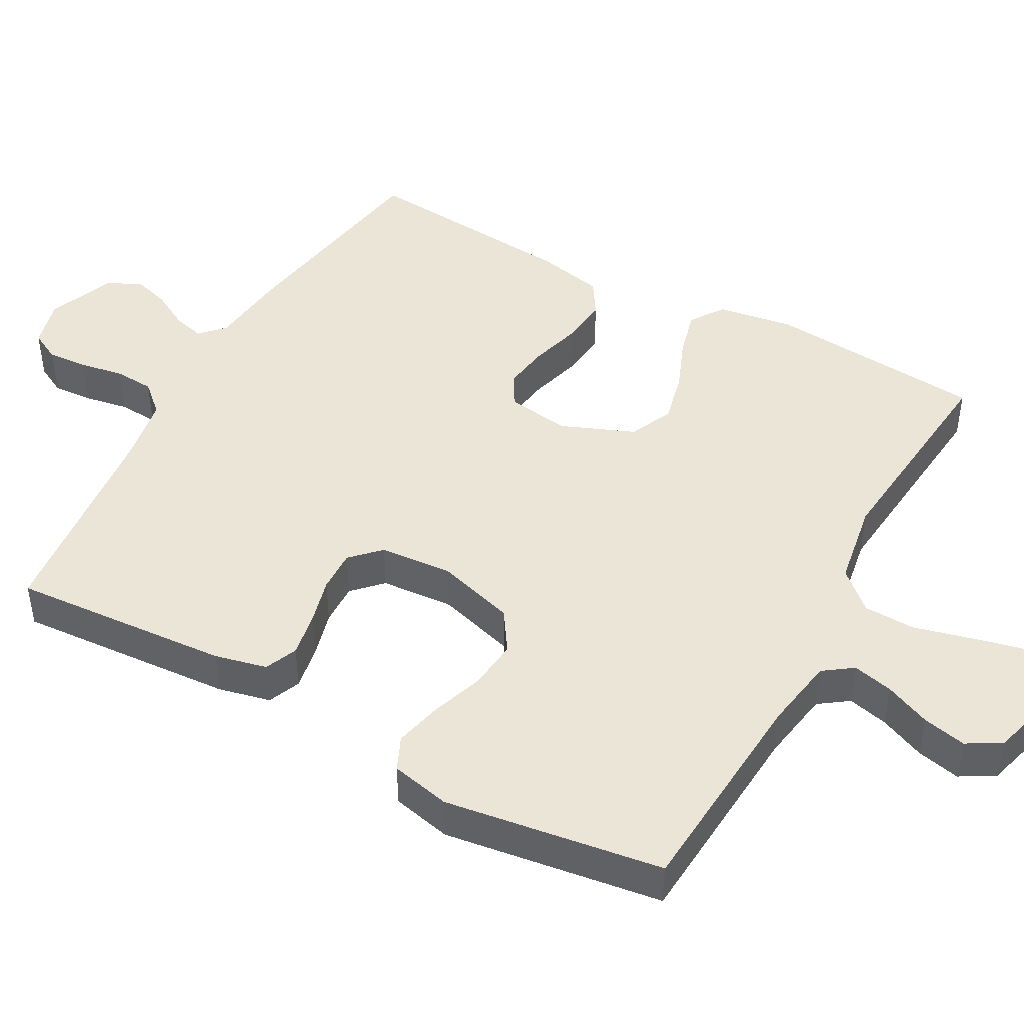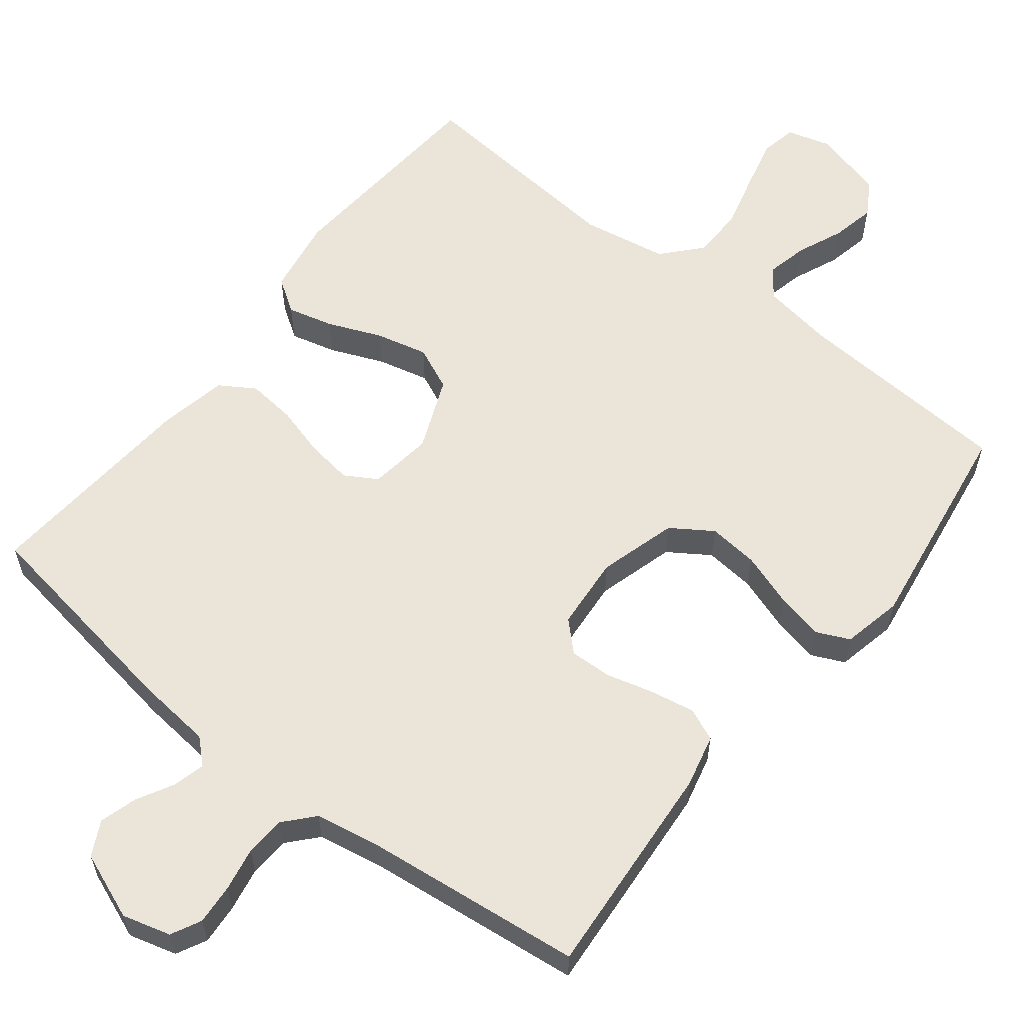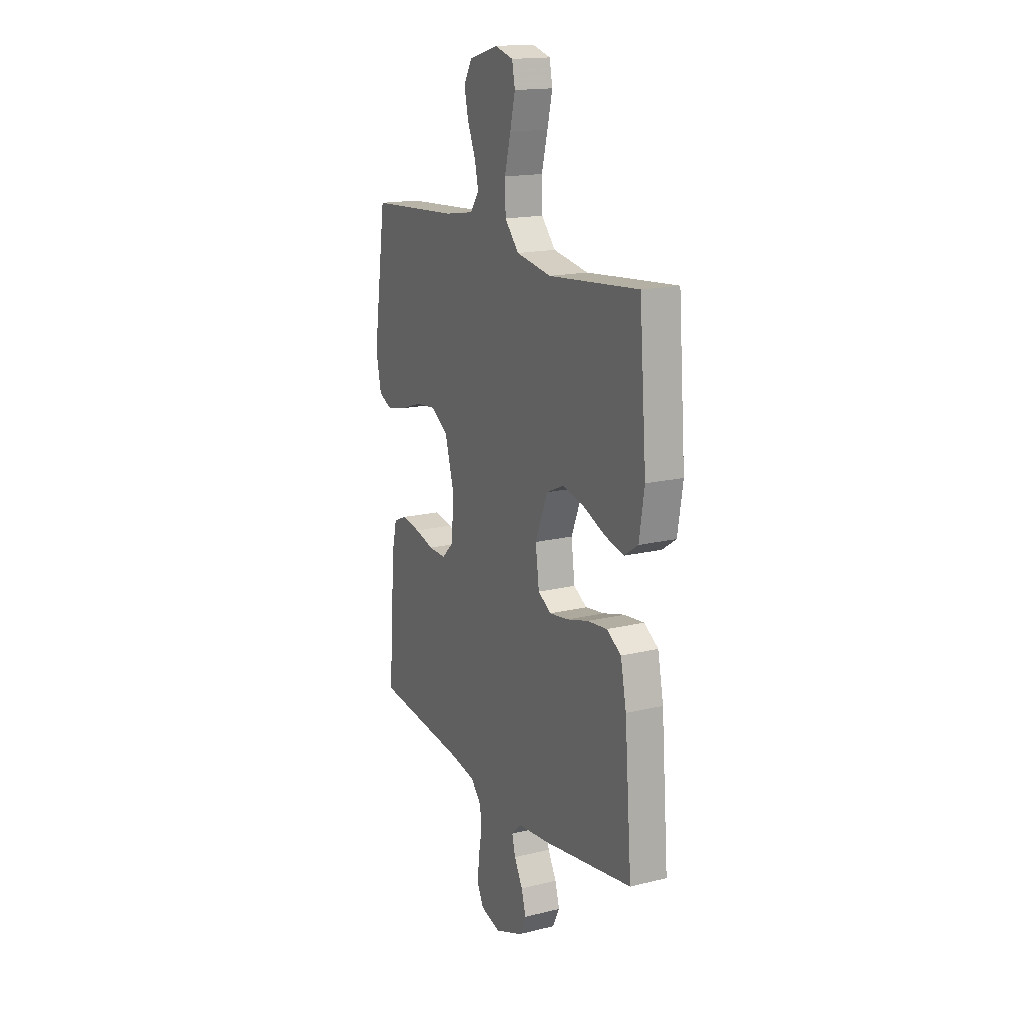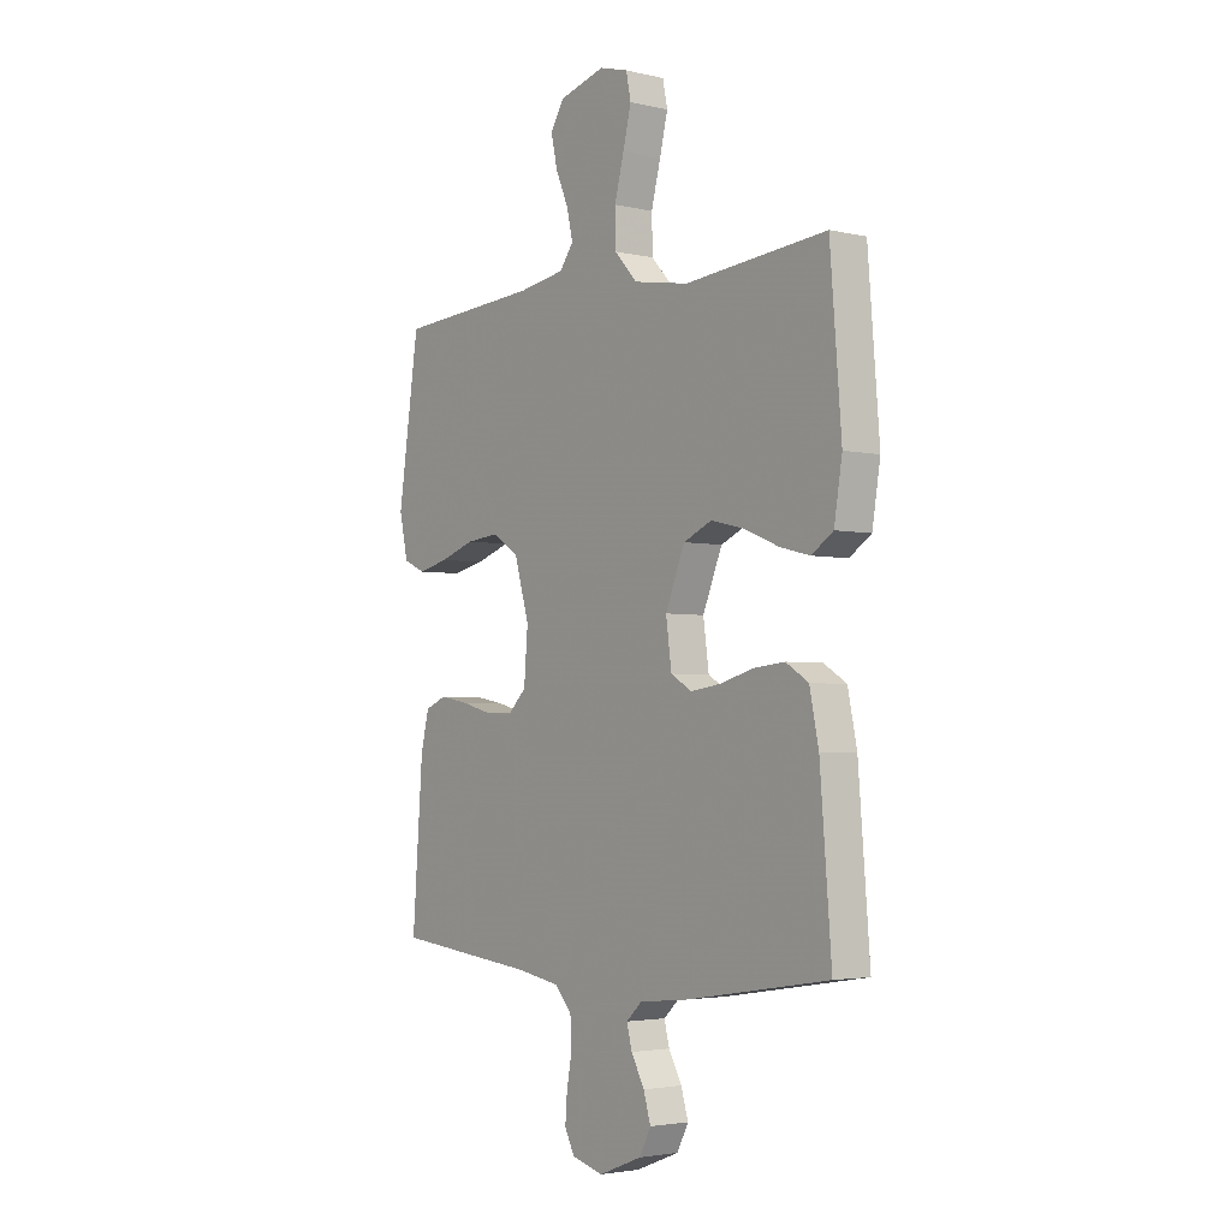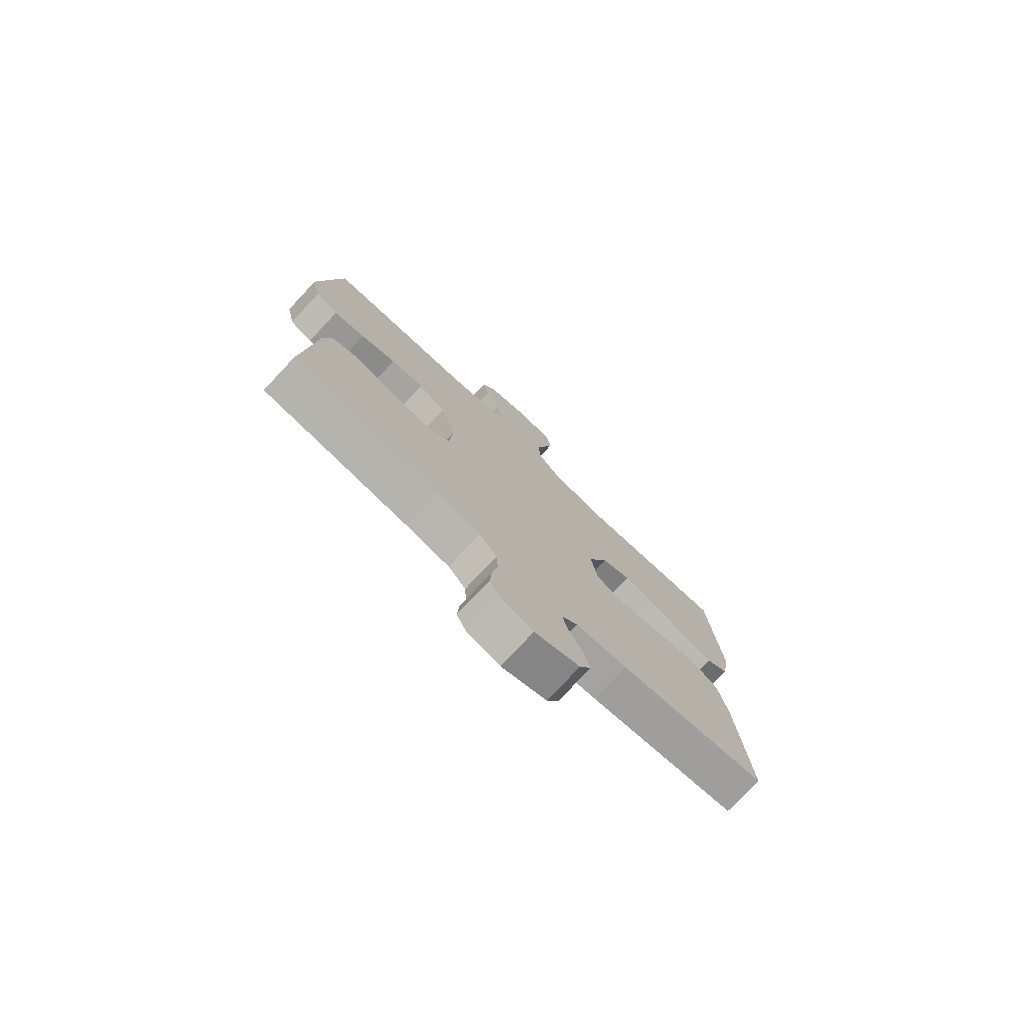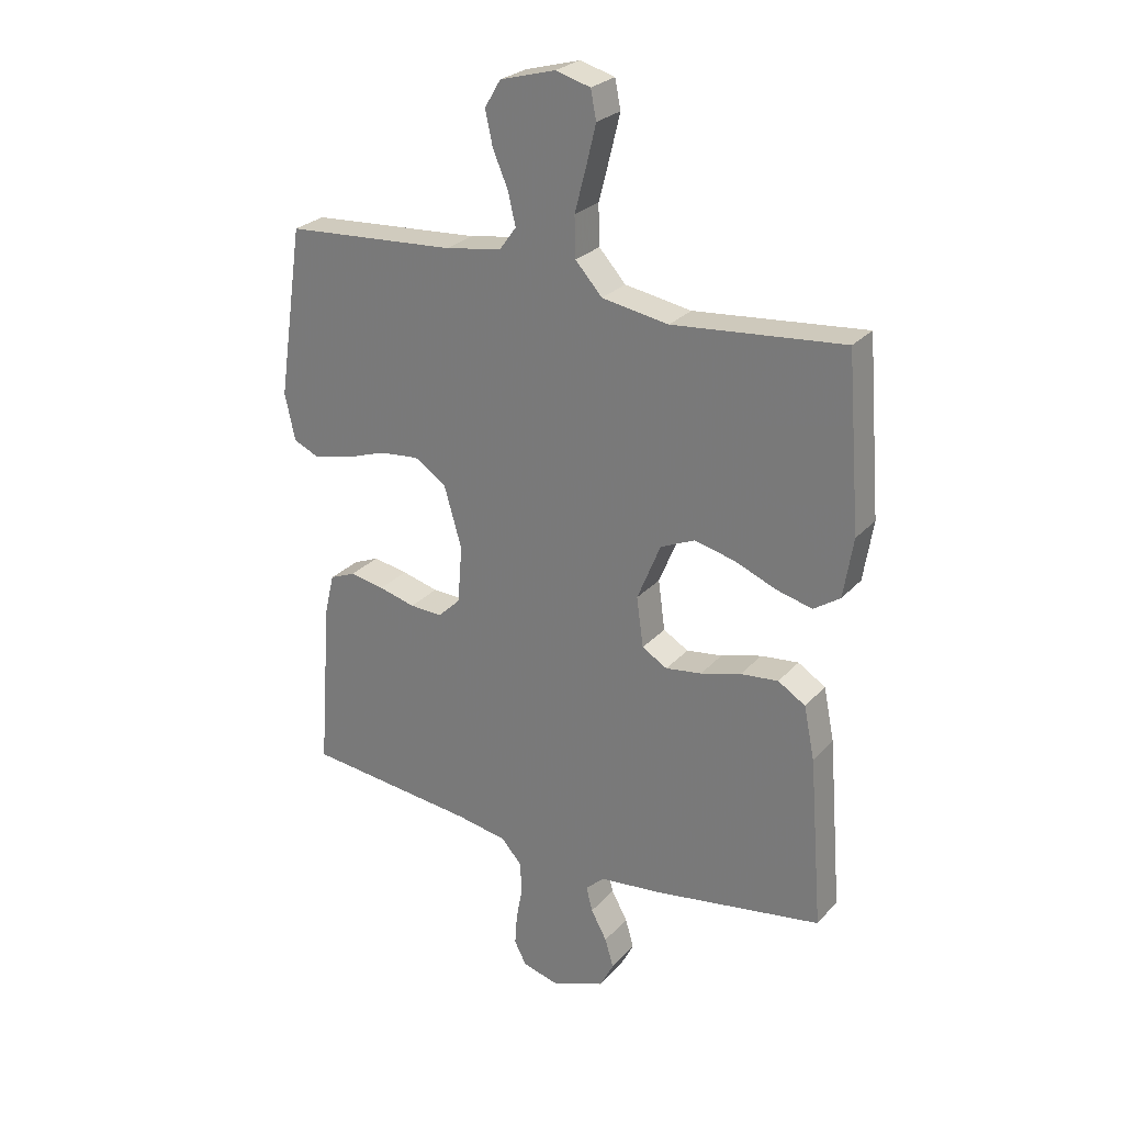
<metadata>
{"format":"obj","ext":"obj","renderer":"f3d","projection":"perspective","resolution":1024,"background":"white","views":[{"elev":45.7,"azim":-61.0,"up":"+Y"},{"elev":59.3,"azim":-142.0,"up":"+Y"},{"elev":16.7,"azim":63.6,"up":"+Z"},{"elev":-3.2,"azim":52.0,"up":"+Z"},{"elev":-76.8,"azim":-43.3,"up":"+Z"},{"elev":26.4,"azim":31.9,"up":"+Z"}]}
</metadata>
<code>
v 0.5 0.07 0.5
v 0.524 0.07 0.2
v 0.507 0.07 0.095
v 0.461 0.07 0.064
v 0.398 0.07 0.08
v 0.325 0.07 0.11
v 0.254 0.07 0.127
v 0.194 0.07 0.1
v 0.153 0.07 0
v 0.165 0.07 -0.087
v 0.209 0.07 -0.113
v 0.272 0.07 -0.104
v 0.343 0.07 -0.084
v 0.409 0.07 -0.077
v 0.457 0.07 -0.107
v 0.476 0.07 -0.2
v 0.5 0.07 -0.5
v 0.2 0.07 -0.548
v 0.095 0.07 -0.559
v 0.062 0.07 -0.59
v 0.073 0.07 -0.633
v 0.101 0.07 -0.684
v 0.116 0.07 -0.735
v 0.092 0.07 -0.782
v 0 0.07 -0.818
v -0.066 0.07 -0.8
v -0.087 0.07 -0.759
v -0.083 0.07 -0.704
v -0.072 0.07 -0.644
v -0.075 0.07 -0.589
v -0.111 0.07 -0.549
v -0.2 0.07 -0.533
v -0.5 0.07 -0.5
v -0.478 0.07 -0.2
v -0.461 0.07 -0.128
v -0.416 0.07 -0.109
v -0.355 0.07 -0.12
v -0.291 0.07 -0.137
v -0.233 0.07 -0.139
v -0.194 0.07 -0.101
v -0.186 0.07 0
v -0.217 0.07 0.107
v -0.273 0.07 0.144
v -0.342 0.07 0.137
v -0.415 0.07 0.112
v -0.48 0.07 0.097
v -0.526 0.07 0.118
v -0.544 0.07 0.2
v -0.5 0.07 0.5
v -0.2 0.07 0.52
v -0.101 0.07 0.536
v -0.072 0.07 0.576
v -0.085 0.07 0.632
v -0.112 0.07 0.695
v -0.125 0.07 0.755
v -0.097 0.07 0.802
v 0 0.07 0.829
v 0.061 0.07 0.812
v 0.071 0.07 0.762
v 0.054 0.07 0.692
v 0.034 0.07 0.615
v 0.036 0.07 0.544
v 0.083 0.07 0.492
v 0.2 0.07 0.472
v 0.5 0 0.5
v 0.524 0 0.2
v 0.507 0 0.095
v 0.461 0 0.064
v 0.398 0 0.08
v 0.325 0 0.11
v 0.254 0 0.127
v 0.194 0 0.1
v 0.153 0 0
v 0.165 0 -0.087
v 0.209 0 -0.113
v 0.272 0 -0.104
v 0.343 0 -0.084
v 0.409 0 -0.077
v 0.457 0 -0.107
v 0.476 0 -0.2
v 0.5 0 -0.5
v 0.2 0 -0.548
v 0.095 0 -0.559
v 0.062 0 -0.59
v 0.073 0 -0.633
v 0.101 0 -0.684
v 0.116 0 -0.735
v 0.092 0 -0.782
v 0 0 -0.818
v -0.066 0 -0.8
v -0.087 0 -0.759
v -0.083 0 -0.704
v -0.072 0 -0.644
v -0.075 0 -0.589
v -0.111 0 -0.549
v -0.2 0 -0.533
v -0.5 0 -0.5
v -0.478 0 -0.2
v -0.461 0 -0.128
v -0.416 0 -0.109
v -0.355 0 -0.12
v -0.291 0 -0.137
v -0.233 0 -0.139
v -0.194 0 -0.101
v -0.186 0 0
v -0.217 0 0.107
v -0.273 0 0.144
v -0.342 0 0.137
v -0.415 0 0.112
v -0.48 0 0.097
v -0.526 0 0.118
v -0.544 0 0.2
v -0.5 0 0.5
v -0.2 0 0.52
v -0.101 0 0.536
v -0.072 0 0.576
v -0.085 0 0.632
v -0.112 0 0.695
v -0.125 0 0.755
v -0.097 0 0.802
v 0 0 0.829
v 0.061 0 0.812
v 0.071 0 0.762
v 0.054 0 0.692
v 0.034 0 0.615
v 0.036 0 0.544
v 0.083 0 0.492
v 0.2 0 0.472
f 58 59 60 61
f 56 57 58 61
f 56 61 62
f 53 54 55 56
f 52 53 56 62
f 51 52 62 63
f 47 48 49 50
f 47 50 51 63
f 44 45 46 47
f 35 36 37 38
f 33 34 35 38
f 32 33 38 39
f 31 32 39 40
f 26 27 28 29
f 24 25 26 29
f 24 29 30
f 21 22 23 24
f 20 21 24 30
f 19 20 30 31
f 12 13 14 15
f 11 12 15 16
f 3 4 5 6
f 3 6 7
f 64 1 2 3
f 64 3 7
f 44 47 63 64
f 43 44 64
f 42 43 64 7
f 41 42 7 8
f 40 41 8 9
f 31 40 9 10
f 19 31 10 11
f 17 18 19
f 11 16 17 19
f 125 124 123 122
f 125 122 121 120
f 126 125 120
f 120 119 118 117
f 126 120 117 116
f 127 126 116 115
f 114 113 112 111
f 127 115 114 111
f 111 110 109 108
f 102 101 100 99
f 102 99 98 97
f 103 102 97 96
f 104 103 96 95
f 93 92 91 90
f 93 90 89 88
f 94 93 88
f 88 87 86 85
f 94 88 85 84
f 95 94 84 83
f 79 78 77 76
f 80 79 76 75
f 70 69 68 67
f 71 70 67
f 67 66 65 128
f 71 67 128
f 128 127 111 108
f 128 108 107
f 71 128 107 106
f 72 71 106 105
f 73 72 105 104
f 74 73 104 95
f 75 74 95 83
f 83 82 81
f 83 81 80 75
f 1 65 66 2
f 2 66 67 3
f 3 67 68 4
f 4 68 69 5
f 5 69 70 6
f 6 70 71 7
f 7 71 72 8
f 8 72 73 9
f 9 73 74 10
f 10 74 75 11
f 11 75 76 12
f 12 76 77 13
f 13 77 78 14
f 14 78 79 15
f 15 79 80 16
f 16 80 81 17
f 17 81 82 18
f 18 82 83 19
f 19 83 84 20
f 20 84 85 21
f 21 85 86 22
f 22 86 87 23
f 23 87 88 24
f 24 88 89 25
f 25 89 90 26
f 26 90 91 27
f 27 91 92 28
f 28 92 93 29
f 29 93 94 30
f 30 94 95 31
f 31 95 96 32
f 32 96 97 33
f 33 97 98 34
f 34 98 99 35
f 35 99 100 36
f 36 100 101 37
f 37 101 102 38
f 38 102 103 39
f 39 103 104 40
f 40 104 105 41
f 41 105 106 42
f 42 106 107 43
f 43 107 108 44
f 44 108 109 45
f 45 109 110 46
f 46 110 111 47
f 47 111 112 48
f 48 112 113 49
f 49 113 114 50
f 50 114 115 51
f 51 115 116 52
f 52 116 117 53
f 53 117 118 54
f 54 118 119 55
f 55 119 120 56
f 56 120 121 57
f 57 121 122 58
f 58 122 123 59
f 59 123 124 60
f 60 124 125 61
f 61 125 126 62
f 62 126 127 63
f 63 127 128 64
f 64 128 65 1

</code>
